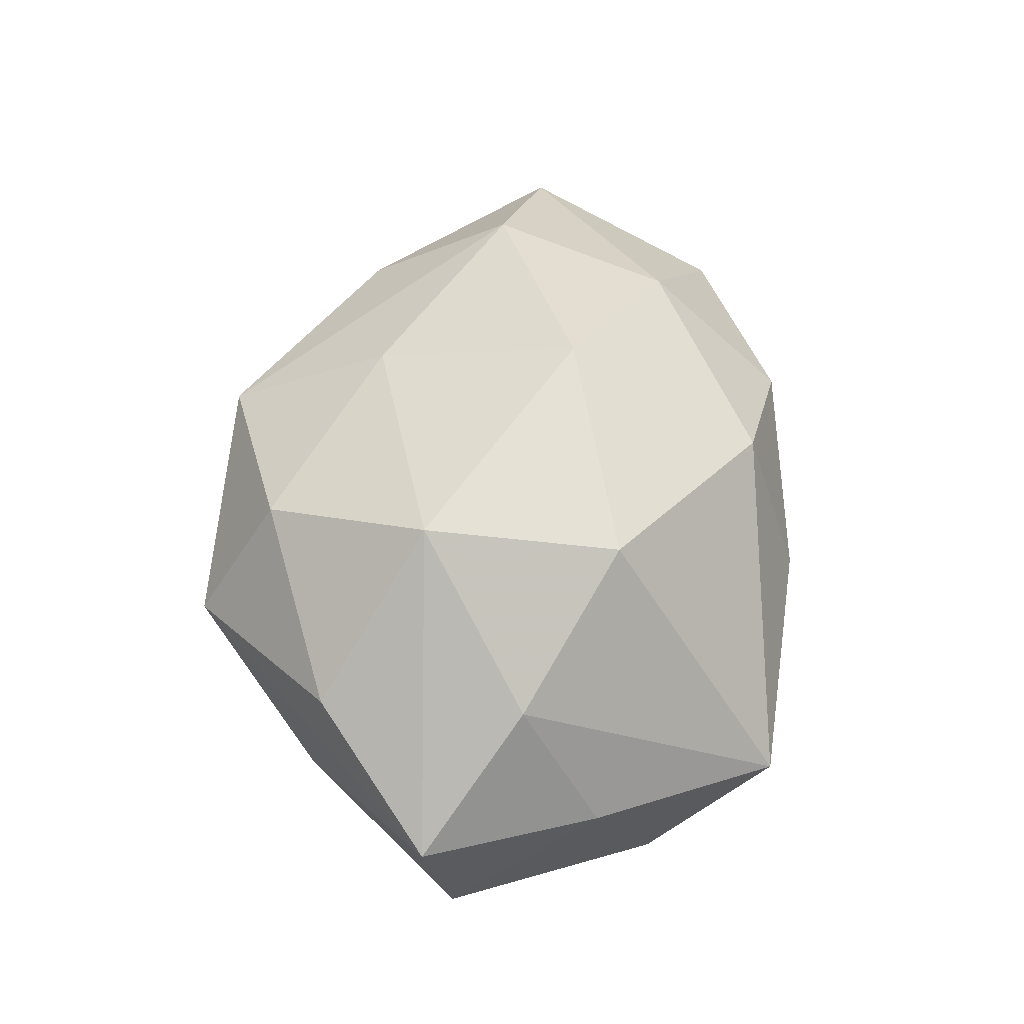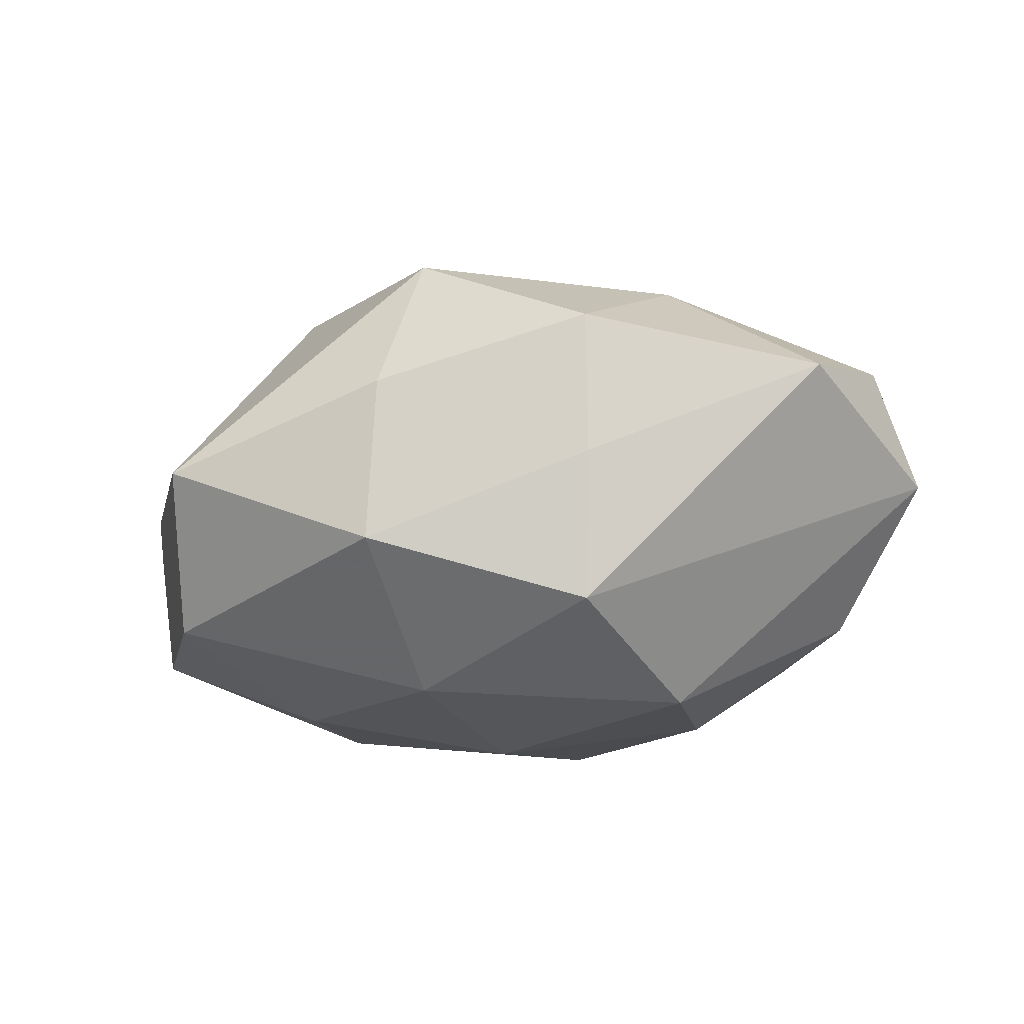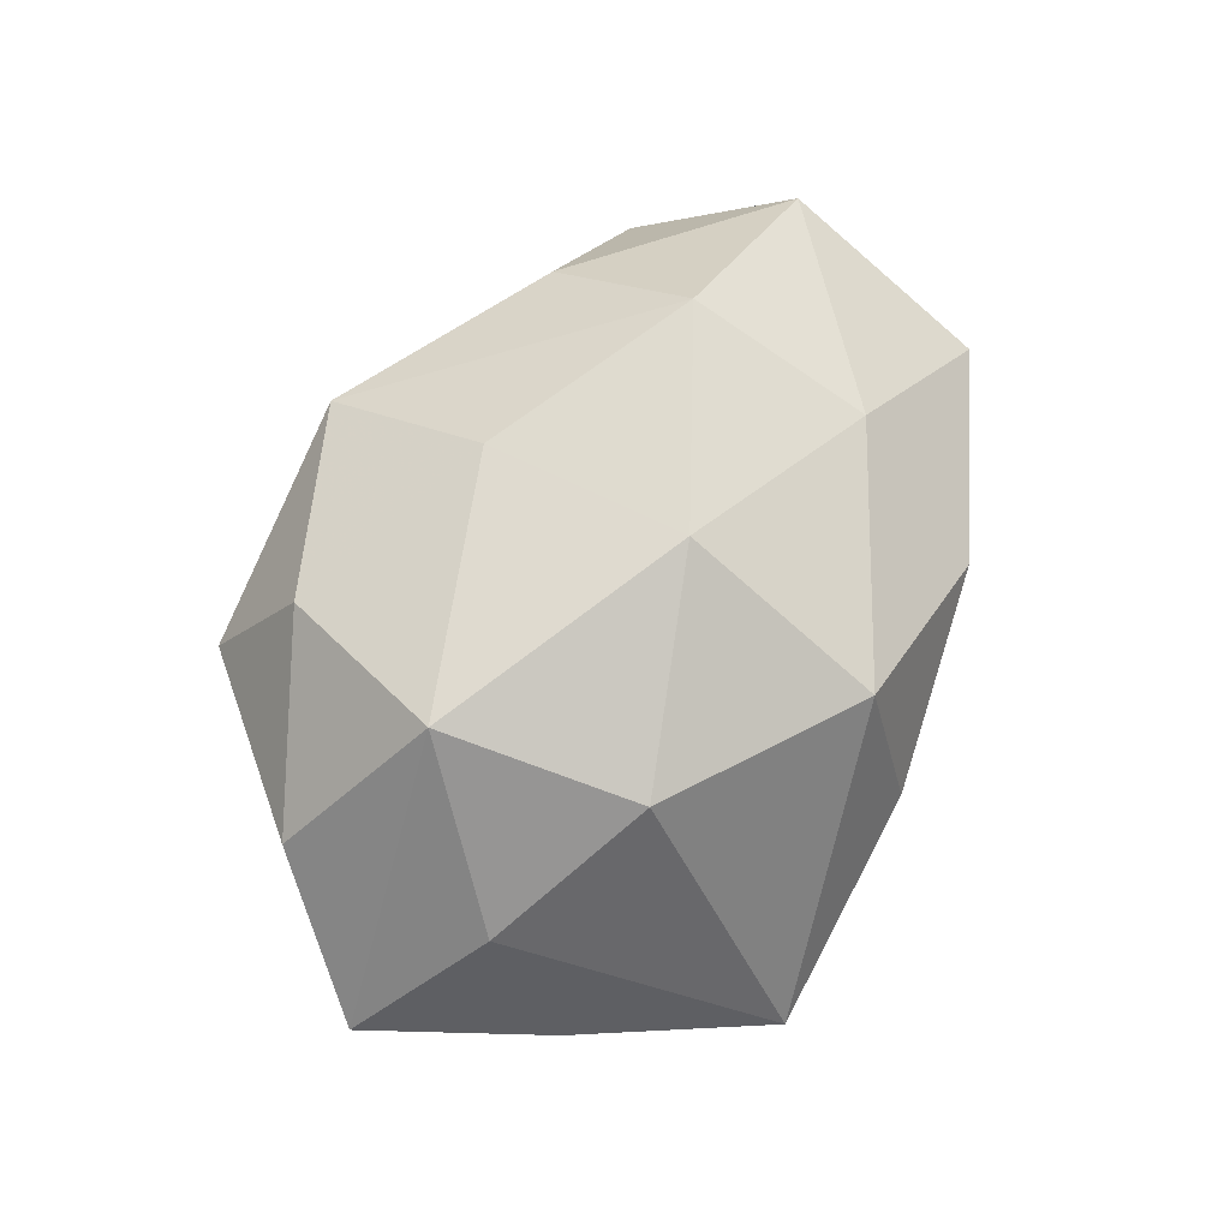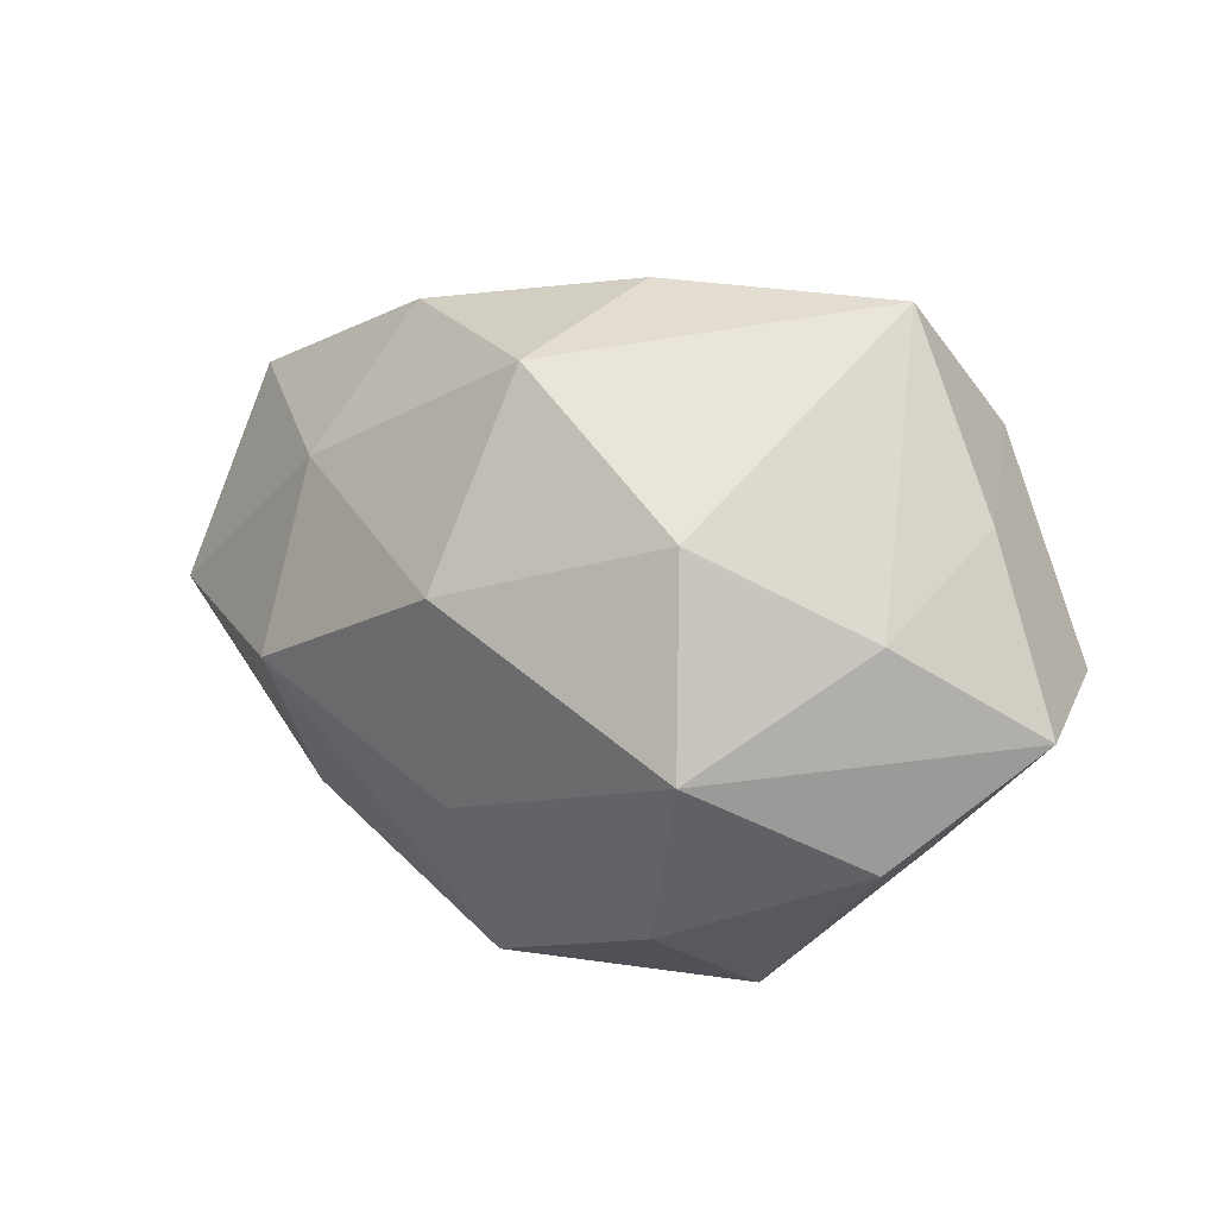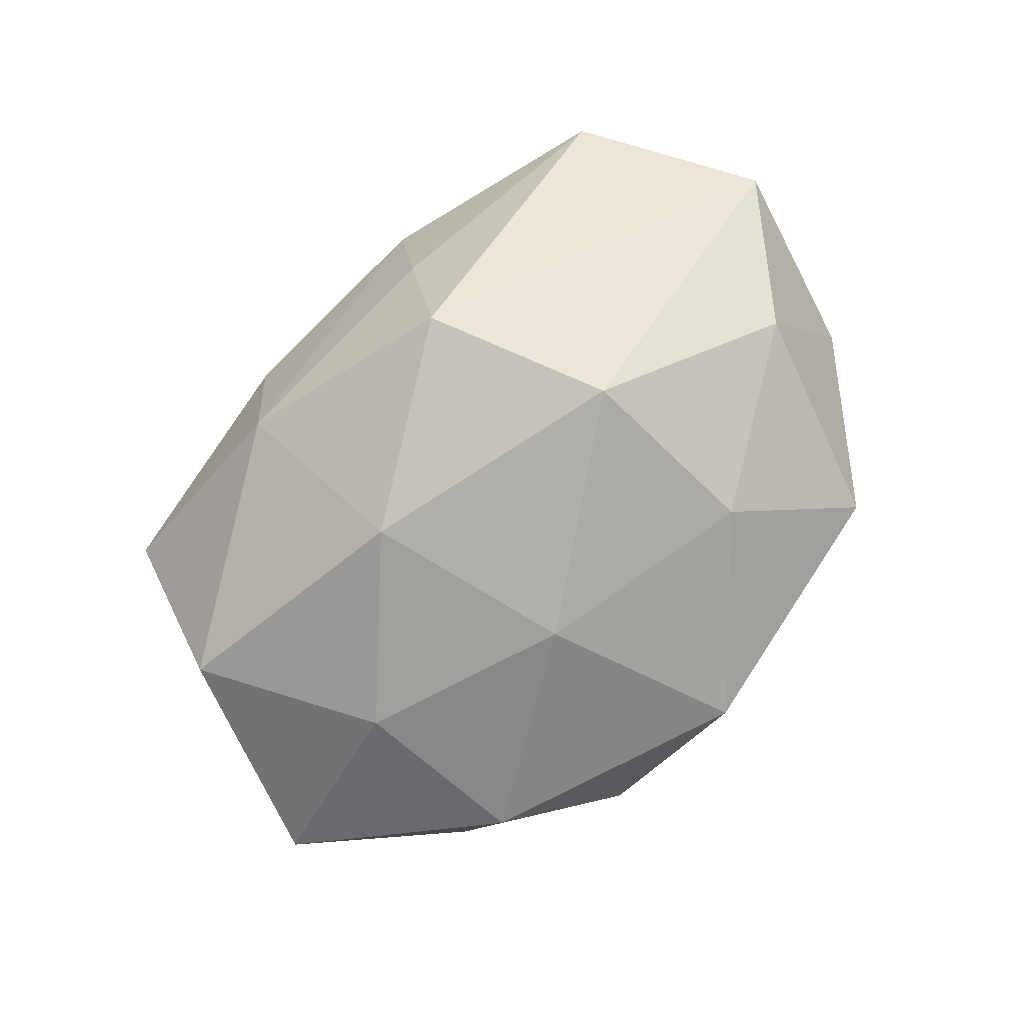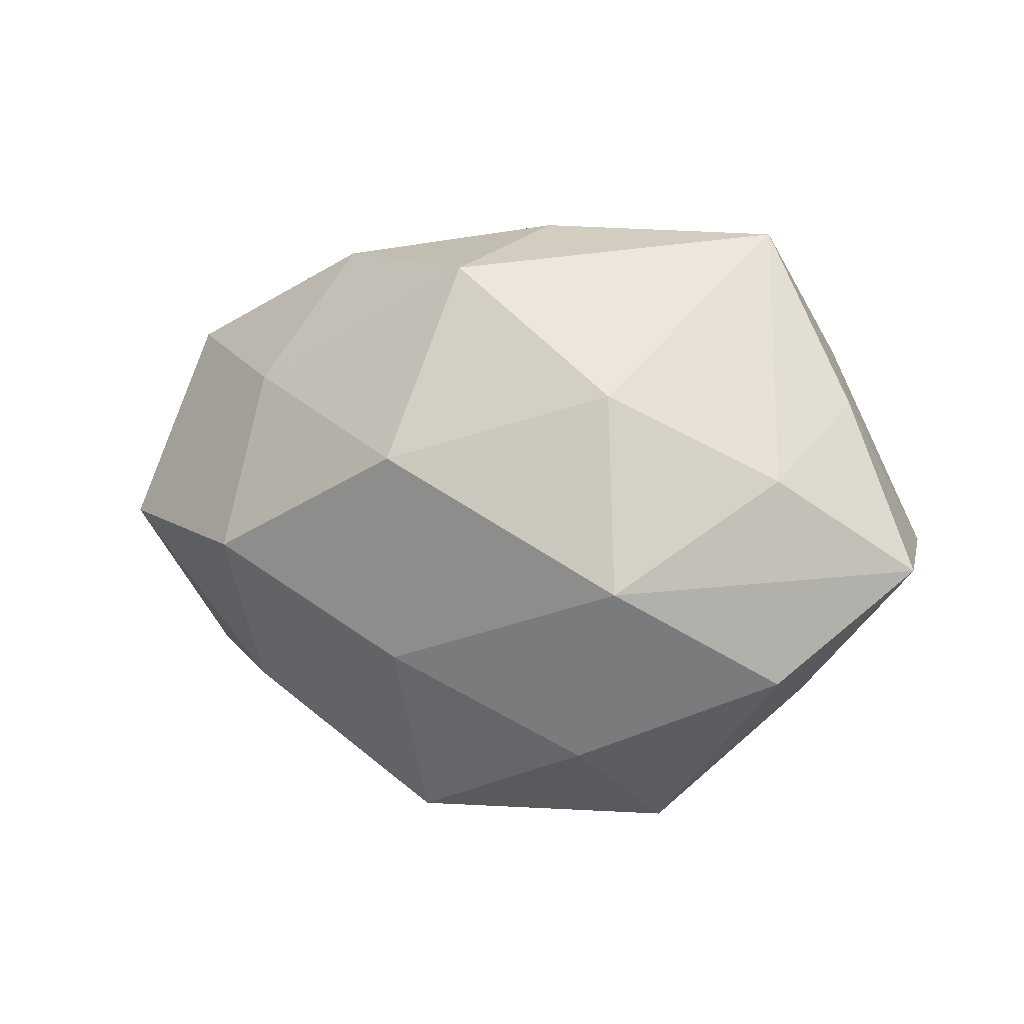
<metadata>
{"format":"obj","ext":"obj","renderer":"f3d","projection":"perspective","resolution":1024,"background":"white","views":[{"elev":51.5,"azim":94.9,"up":"+Z"},{"elev":-25.4,"azim":-163.7,"up":"+Z"},{"elev":72.3,"azim":114.7,"up":"+Z"},{"elev":14.4,"azim":32.9,"up":"+Y"},{"elev":-79.0,"azim":-128.2,"up":"+Z"},{"elev":2.4,"azim":25.3,"up":"+Y"}]}
</metadata>
<code>
v 0.006111 0.01425 -0.027
v -0.002101 0.007635 0.03078
v -0.02875 -0.02994 -0.01255
v -0.02652 -0.00279 0.02643
v -0.02784 -0.01917 0.0157
v 0.03052 0.03417 -0.004874
v 0.02112 -0.03449 0.006637
v -0.04336 0.02318 0.003875
v -0.01612 0.0245 -0.0221
v 0.02193 0.01452 0.02427
v -0.0006237 -0.03149 -0.02132
v -0.03985 -0.007658 -0.01613
v 0.02468 -0.006915 0.029
v 0.01803 -0.03124 -0.008725
v -0.003363 -0.03447 -0.002852
v -0.005516 -0.03395 0.01463
v 0.04171 0.01402 -0.0008127
v -0.004381 -0.01534 0.02495
v -0.04721 0.0004989 0.01396
v 0.002019 0.02941 0.02088
v -0.02216 0.004612 -0.02803
v 0.03431 0.02038 -0.01894
v 0.005147 0.03563 0.002701
v 0.02673 -0.0194 -0.02027
v -0.02502 0.01715 0.01963
v 0.02517 0.0005845 -0.02415
v -0.01999 -0.01615 -0.02404
v 0.03827 0.005144 0.01456
v 0.00706 0.0327 -0.01538
v 0.05051 -0.00512 0.002956
v 0.04659 -0.002461 -0.01376
v -0.01786 0.02942 -0.006418
v 0.003169 -0.008641 -0.02753
v -0.01853 0.03253 0.009257
v -0.0516 0.003299 -0.003518
v -0.04274 -0.01694 0.0004451
v 0.01706 -0.02583 0.02111
v 0.03532 -0.02003 -0.003406
v 0.03803 -0.01749 0.01374
f 12 35 21
f 8 35 19
f 36 3 16
f 19 35 36
f 36 35 12
f 12 3 36
f 17 6 28
f 30 17 28
f 31 17 30
f 20 2 10
f 28 6 10
f 10 6 20
f 9 21 35
f 35 8 9
f 29 1 9
f 9 1 21
f 25 2 20
f 20 34 25
f 25 34 8
f 25 8 19
f 19 36 5
f 5 36 16
f 16 3 15
f 21 1 33
f 29 6 22
f 22 1 29
f 22 17 31
f 6 17 22
f 31 30 38
f 2 18 13
f 13 10 2
f 28 10 13
f 13 30 28
f 39 30 13
f 20 6 23
f 23 34 20
f 23 6 29
f 29 34 23
f 8 34 32
f 32 9 8
f 32 34 29
f 29 9 32
f 4 25 19
f 2 25 4
f 4 18 2
f 19 5 4
f 16 18 4
f 4 5 16
f 16 15 7
f 14 38 7
f 7 30 39
f 7 38 30
f 11 15 3
f 14 7 11
f 11 7 15
f 26 33 1
f 1 22 26
f 26 22 31
f 37 18 16
f 37 13 18
f 16 7 37
f 39 13 37
f 37 7 39
f 27 11 3
f 27 3 12
f 12 21 27
f 21 33 27
f 33 11 27
f 24 11 33
f 33 26 24
f 24 26 31
f 14 11 24
f 31 38 24
f 24 38 14

</code>
